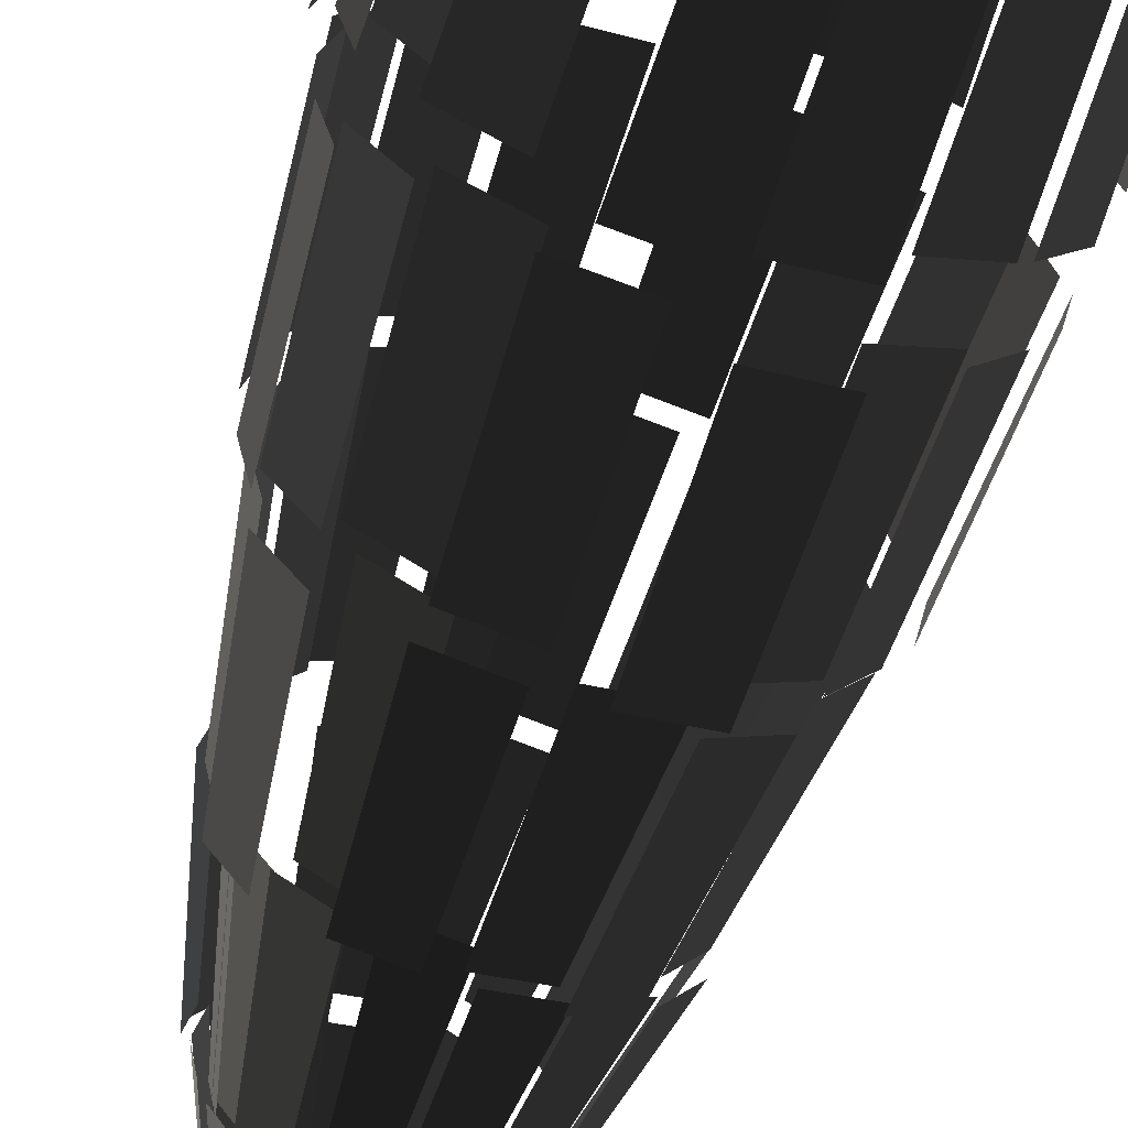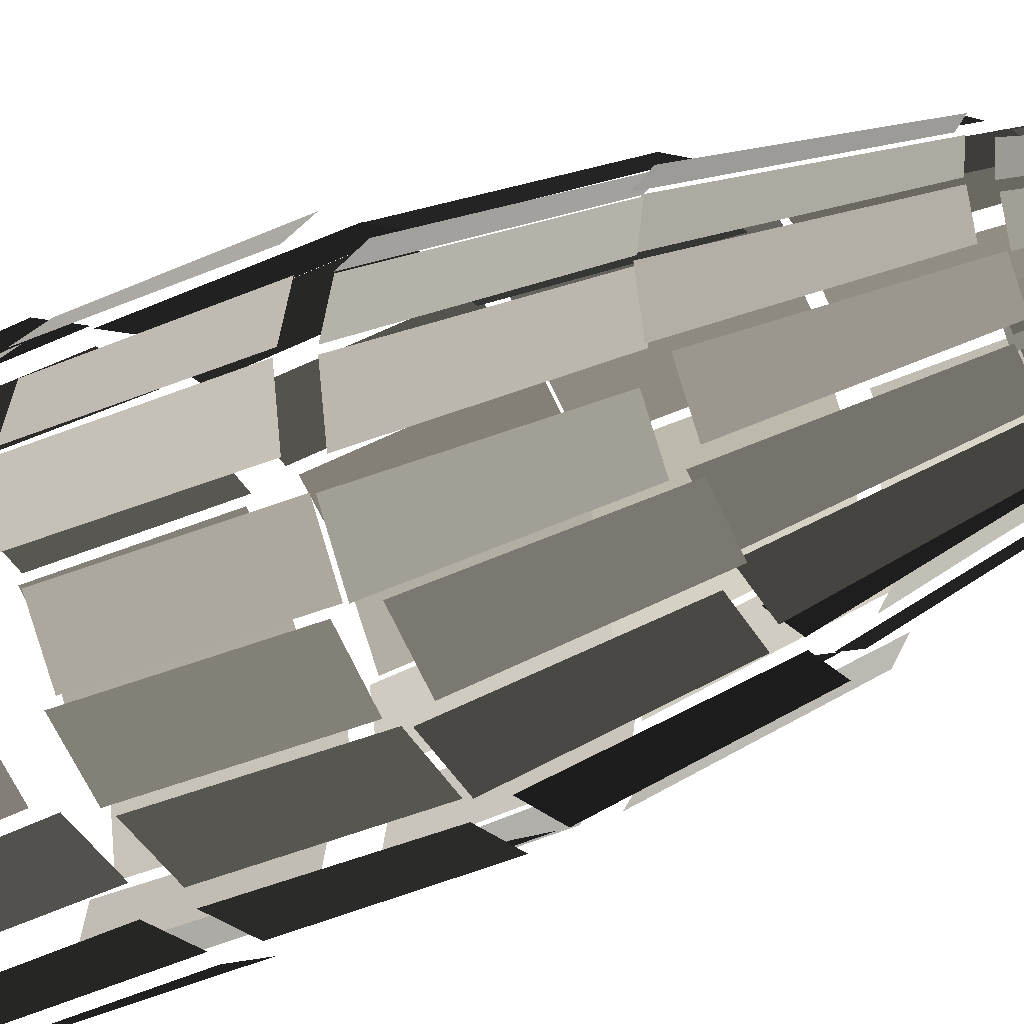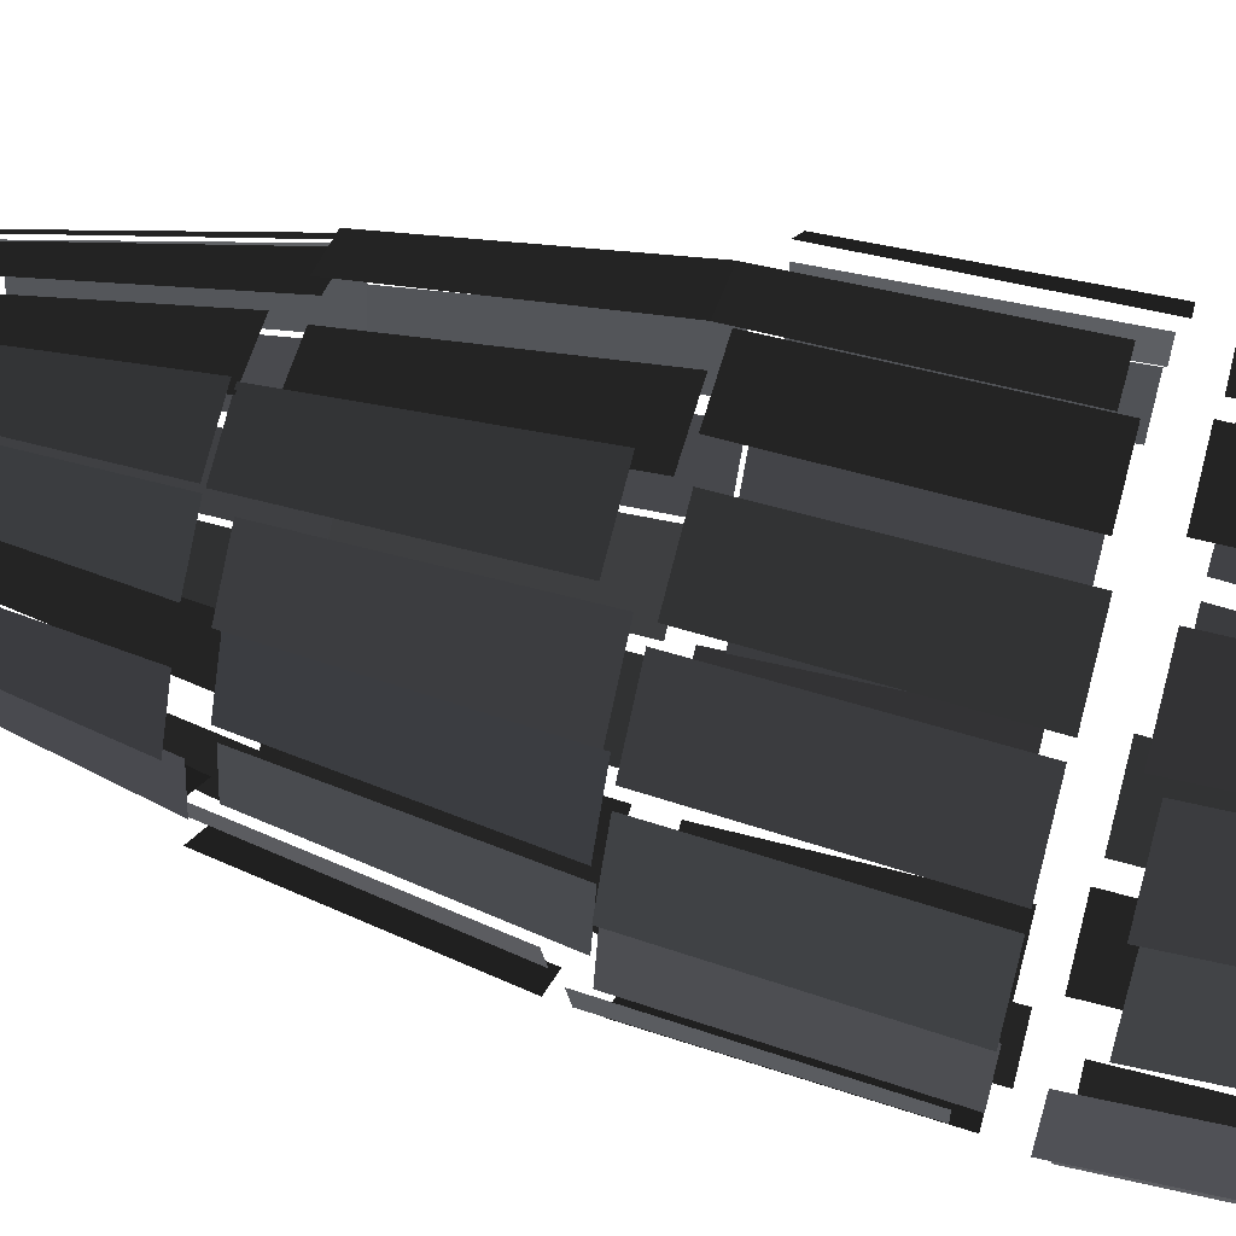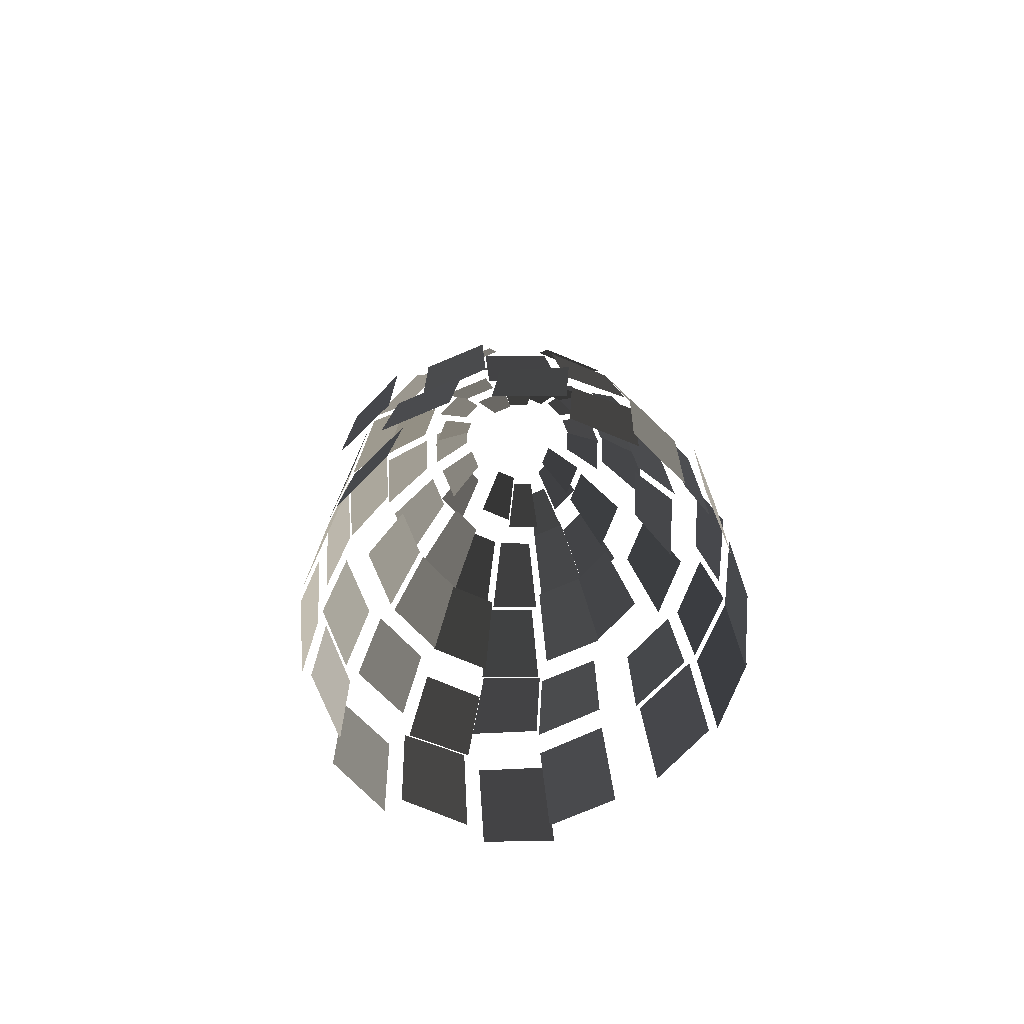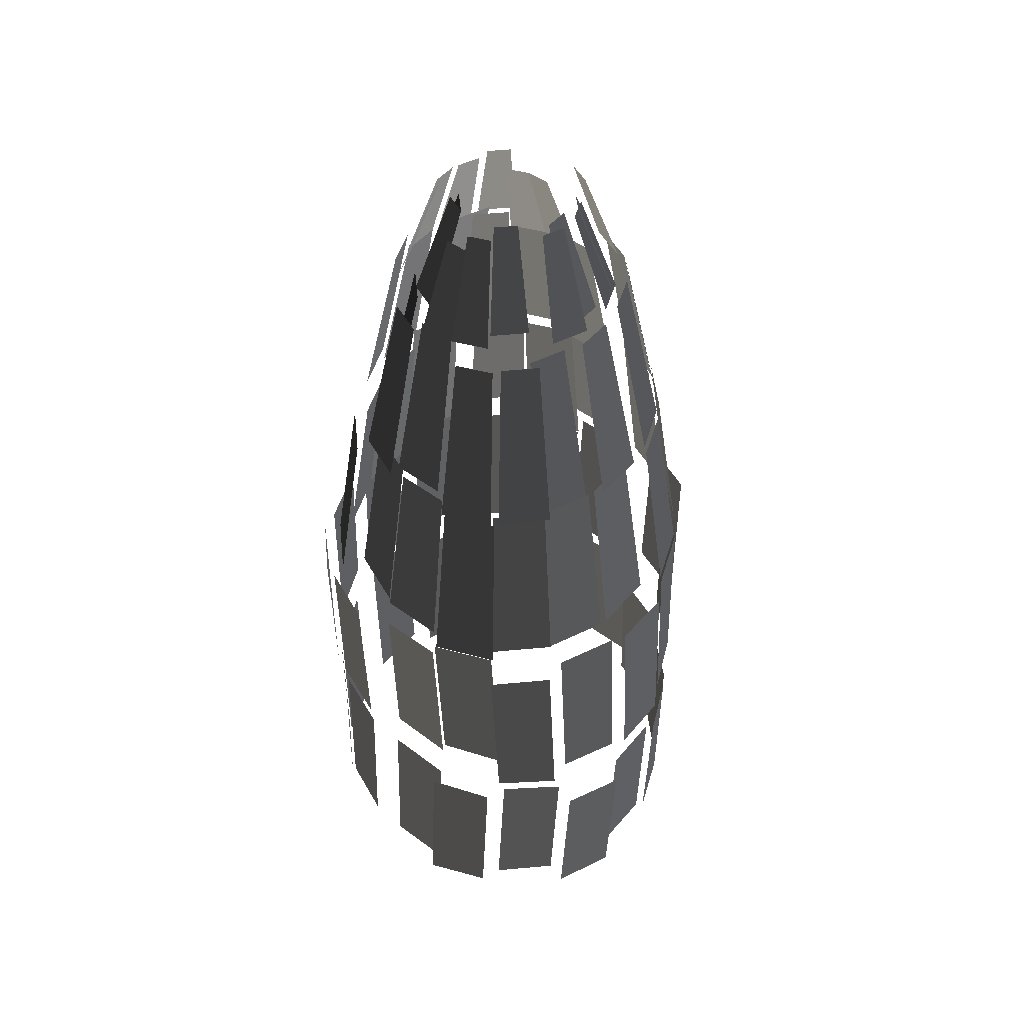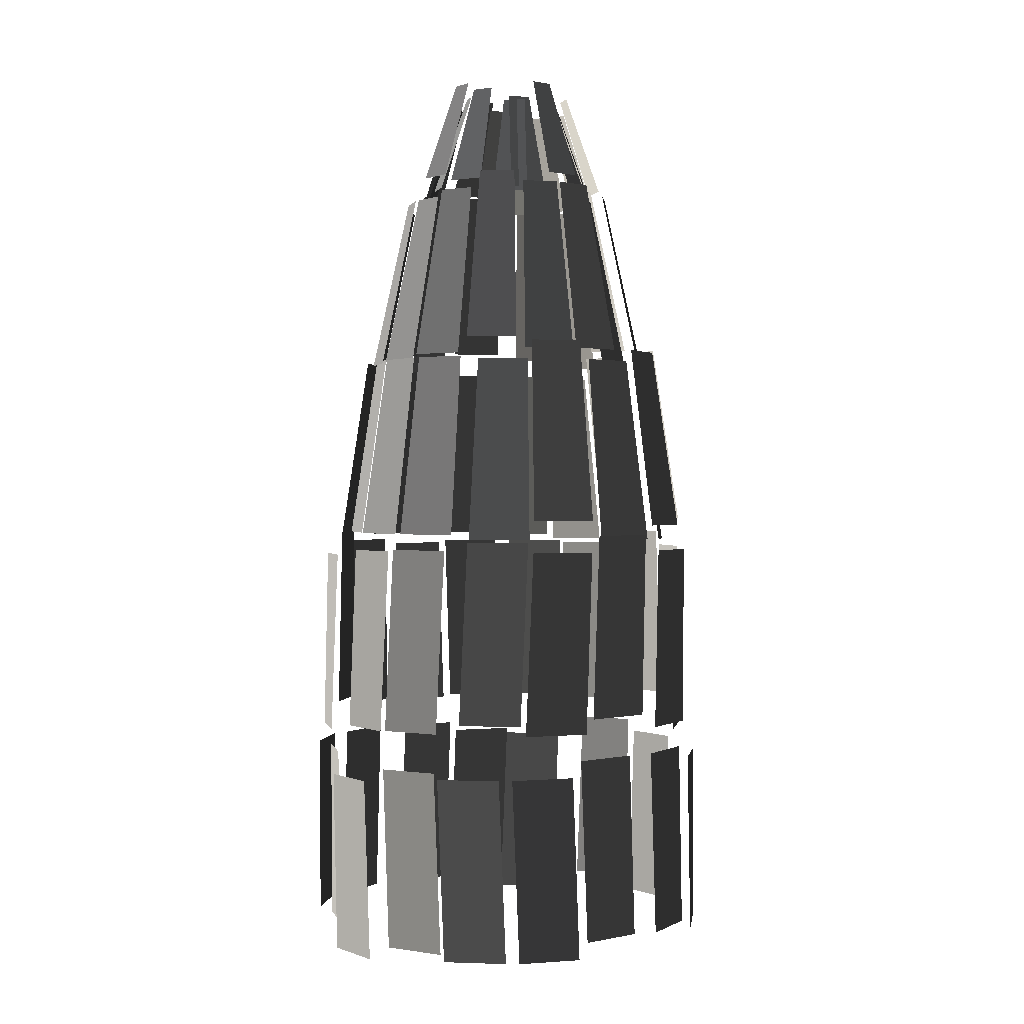
<metadata>
{"format":"obj","ext":"obj","renderer":"f3d","projection":"perspective","resolution":1024,"background":"white","views":[{"elev":-64.7,"azim":-17.6,"up":"+Z"},{"elev":-37.6,"azim":121.8,"up":"+Z"},{"elev":65.6,"azim":-75.1,"up":"+Z"},{"elev":-77.9,"azim":-146.1,"up":"+Y"},{"elev":49.7,"azim":50.3,"up":"+Y"},{"elev":0.8,"azim":131.3,"up":"+Y"}]}
</metadata>
<code>
v 3.982 -0.733 -1.903
v 3.13 -0.733 -3.059
v 3.732 3.528 -1.94
v 2.939 3.528 -3.128
v -2.263 12.04 -0.8138
v -2.424 12.04 0.0077
v -1.501 14.38 -0.4935
v -1.599 14.38 0.0077
v -2.727 8.374 -1.389
v -2.957 8.374 -0.2357
v -1.896 12.41 -1.057
v -2.057 12.41 -0.2357
v -3.664 3.964 -1.196
v -3.943 3.964 0.2059
v -3.066 8.225 -0.9477
v -3.296 8.225 0.2059
v -4.57 -5.783 -0.0986
v -4.284 -5.783 1.324
v -4.754 -1.522 -0.0986
v -4.455 -1.522 1.266
v -4.506 -0.9542 0.1721
v -4.206 -0.9542 1.537
v -4.235 3.307 0.1721
v -3.956 3.307 1.573
v -3.913 3.422 0.2358
v -3.634 3.422 1.637
v -3.265 7.683 0.2358
v -3.036 7.683 1.389
v -3.455 7.99 0.046
v -3.226 7.99 1.2
v -2.555 12.03 0.046
v -2.394 12.03 0.8675
v -2.406 12.09 0.1869
v -2.245 12.09 1.008
v -1.581 14.42 0.1869
v -1.483 14.42 0.688
v 4.157 -6.247 -1.591
v 3.345 -6.247 -2.797
v 4.328 -1.986 -1.534
v 3.475 -1.986 -2.69
v -4.1 -0.6091 -1.677
v -4.399 -0.6091 -0.312
v -3.85 3.652 -1.713
v -4.128 3.652 -0.312
v -4.025 -6.032 -1.908
v -4.311 -6.032 -0.4861
v -4.196 -1.772 -1.851
v -4.495 -1.772 -0.4861
v 3.684 3.589 -1.941
v 2.89 3.589 -3.129
v 3.086 7.85 -1.693
v 2.433 7.85 -2.671
v -1.601 12.32 -1.572
v -2.06 12.32 -0.8755
v -1.018 14.66 -0.98
v -1.298 14.66 -0.5551
v -4.117 -6.295 2.063
v -3.305 -6.295 3.269
v -4.288 -2.034 2.005
v -3.435 -2.034 3.162
v -4.4 -0.9252 1.806
v -3.547 -0.9252 2.962
v -4.15 3.336 1.842
v -3.356 3.336 3.03
v -3.495 3.521 1.732
v -2.701 3.521 2.921
v -2.897 7.782 1.484
v -2.243 7.782 2.462
v -3.297 8.227 1.17
v -2.644 8.227 2.148
v -2.466 12.27 0.8376
v -2.007 12.27 1.534
v -2.246 12.04 0.9149
v -1.788 12.04 1.611
v -1.484 14.38 0.5946
v -1.205 14.38 1.019
v 3.235 8.374 -1.468
v 2.582 8.374 -2.446
v 2.404 12.41 -1.136
v 1.946 12.41 -1.832
v -2.175 8.302 -1.964
v -2.829 8.302 -0.9858
v -1.539 12.34 -1.35
v -1.997 12.34 -0.6536
v -2.967 4.029 -3.075
v -3.76 4.029 -1.887
v -2.509 8.29 -2.617
v -3.162 8.29 -1.639
v -3.239 -0.9497 -2.933
v -4.092 -0.9497 -1.776
v -3.048 3.311 -3.001
v -3.842 3.311 -1.813
v -3.168 -6.395 -2.908
v -3.98 -6.395 -1.702
v -3.298 -2.134 -2.802
v -4.15 -2.134 -1.645
v -3.343 -6.172 3.289
v -2.127 -6.172 4.095
v -3.473 -1.911 3.183
v -2.197 -1.911 3.956
v -3.423 -0.9276 3.343
v -2.147 -0.9276 4.116
v -3.232 3.333 3.412
v -2.044 3.333 4.205
v -2.815 3.57 3.208
v -1.627 3.57 4.001
v -2.357 7.831 2.75
v -1.379 7.831 3.403
v -1.923 8.356 2.152
v -0.9445 8.356 2.805
v -1.286 12.4 1.538
v -0.6001 12.4 2.003
v -1.322 12.18 1.277
v -0.6359 12.18 1.743
v -0.7388 14.51 0.6854
v -0.3203 14.51 0.9693
v 1.994 11.99 -1.188
v 1.536 11.99 -1.885
v 1.232 14.32 -0.8677
v 0.9528 14.32 -1.292
v 2.213 12.32 -0.0128
v 2.051 12.32 -0.8343
v 1.388 14.66 -0.0128
v 1.29 14.66 -0.5139
v -0.8424 11.92 -1.871
v -1.528 11.92 -1.405
v -0.5268 14.25 -1.097
v -0.9453 14.25 -0.8132
v -1.359 8.035 -2.958
v -2.337 8.035 -2.305
v -1.015 12.08 -2.157
v -1.701 12.08 -1.691
v -1.395 3.521 -3.643
v -2.584 3.521 -2.849
v -1.148 7.782 -3.045
v -2.126 7.782 -2.391
v -1.931 -5.94 4.114
v -0.4968 -5.94 4.396
v -2.002 -1.679 3.974
v -0.4968 -1.679 4.246
v -1.868 -0.9675 4.108
v -0.3628 -0.9675 4.379
v -1.764 3.293 4.197
v -0.3628 3.293 4.476
v -1.214 4.036 3.608
v 0.1872 4.036 3.886
v -0.9664 8.297 3.009
v 0.1872 8.297 3.239
v -1.059 8.301 3.288
v 0.0942 8.301 3.517
v -0.7151 12.34 2.486
v 0.0942 12.34 2.649
v -0.8544 12.43 1.846
v -0.0451 12.43 2.01
v -0.5387 14.76 1.073
v -0.0451 14.76 1.173
v 3.45 8.011 -0.021
v 3.22 8.011 -1.175
v 2.55 12.05 -0.021
v 2.389 12.05 -0.8425
v -1.8 -1.194 -3.799
v -3.076 -1.194 -3.026
v -1.696 3.067 -3.888
v -2.885 3.067 -3.094
v -2.127 -6.172 -4.088
v -3.343 -6.172 -3.283
v -2.197 -1.911 -3.949
v -3.473 -1.911 -3.176
v 3.899 3.688 0.0816
v 3.62 3.688 -1.32
v 3.251 7.949 0.0816
v 3.022 7.949 -1.072
v -0.0113 11.97 -1.995
v -0.8205 11.97 -1.831
v -0.0113 14.3 -1.157
v -0.505 14.3 -1.058
v 0.4941 -5.811 4.34
v 1.929 -5.811 4.057
v 0.4941 -1.55 4.189
v 1.999 -1.55 3.918
v 0.3996 -0.8314 4.014
v 1.905 -0.8314 3.742
v 0.3996 3.429 4.11
v 1.801 3.429 3.831
v 0.0301 3.589 3.777
v 1.431 3.589 3.498
v 0.0301 7.85 3.129
v 1.184 7.85 2.899
v 0.0297 8.265 3.238
v 1.183 8.265 3.008
v 0.0297 12.31 2.37
v 0.8389 12.31 2.207
v 0.0513 11.92 2.467
v 0.8606 11.92 2.303
v 0.0513 14.25 1.629
v 0.5449 14.25 1.53
v 4.643 -0.9297 -0.1428
v 4.344 -0.9297 -1.507
v 4.373 3.331 -0.1428
v 4.094 3.331 -1.544
v 0.2001 7.859 -3.134
v -0.9535 7.859 -2.904
v 0.2001 11.9 -2.266
v -0.6091 11.9 -2.103
v -0.4152 3.89 -4.185
v -1.817 3.89 -3.906
v -0.4152 8.15 -3.537
v -1.569 8.15 -3.308
v -0.3628 -0.9675 -4.319
v -1.868 -0.9675 -4.048
v -0.3628 3.293 -4.416
v -1.764 3.293 -4.137
v 0.1056 -5.793 -4.695
v -1.329 -5.793 -4.412
v 0.1056 -1.532 -4.544
v -1.399 -1.532 -4.272
v 2.035 -5.86 4.381
v 3.251 -5.86 3.575
v 2.105 -1.599 4.241
v 3.381 -1.599 3.468
v 1.943 -0.5869 3.703
v 3.219 -0.5869 2.93
v 1.84 3.674 3.792
v 3.028 3.674 2.998
v 1.861 3.673 3.759
v 3.049 3.673 2.965
v 1.613 7.934 3.16
v 2.591 7.934 2.507
v 1.441 7.76 3.119
v 2.419 7.76 2.466
v 1.096 11.8 2.317
v 1.782 11.8 1.852
v 0.6436 12.05 2.082
v 1.33 12.05 1.616
v 0.328 14.38 1.308
v 0.7465 14.38 1.024
v 4.366 -6.123 0.0142
v 4.081 -6.123 -1.408
v 4.55 -1.863 0.0142
v 4.251 -1.863 -1.35
v 3.125 -6.254 -3.022
v 1.909 -6.254 -3.828
v 3.255 -1.993 -2.915
v 1.98 -1.993 -3.688
v 1.161 12.42 -2.257
v 0.3514 12.42 -2.42
v 0.8451 14.75 -1.483
v 0.3514 14.75 -1.583
v 1.432 8.117 -3.334
v 0.2781 8.117 -3.564
v 1.087 12.16 -2.533
v 0.2781 12.16 -2.696
v 1.431 3.589 -4.104
v 0.0301 3.589 -4.383
v 1.184 7.85 -3.506
v 0.0301 7.85 -3.735
v 3.322 -5.889 3.071
v 4.134 -5.889 1.865
v 3.452 -1.628 2.964
v 4.304 -1.628 1.807
v 3.491 -1.101 3.162
v 4.344 -1.101 2.006
v 3.3 3.16 3.231
v 4.094 3.16 2.042
v 2.858 3.698 2.834
v 3.652 3.698 1.646
v 2.4 7.958 2.376
v 3.054 7.958 1.398
v 2.554 7.859 2.347
v 3.208 7.859 1.369
v 1.918 11.9 1.734
v 2.376 11.9 1.037
v 1.257 12.29 1.476
v 1.715 12.29 0.7801
v 0.6737 14.62 0.8845
v 0.9533 14.62 0.4597
v 3.043 -0.9724 -3.149
v 1.768 -0.9724 -3.922
v 2.852 3.288 -3.217
v 1.664 3.288 -4.011
v 1.939 -0.5751 -4.271
v 0.434 -0.5751 -4.542
v 1.835 3.686 -4.36
v 0.434 3.686 -4.639
v 1.736 -5.865 -3.93
v 0.3011 -5.865 -4.213
v 1.806 -1.605 -3.79
v 0.3011 -1.605 -4.062
v 2.803 4.029 -3.192
v 1.615 4.029 -3.986
v 2.345 8.29 -2.735
v 1.367 8.29 -3.388
v 1.78 12.07 -1.592
v 1.095 12.07 -2.057
v 1.197 14.41 -0.9996
v 0.7789 14.41 -1.283
v 4.428 -6.39 1.726
v 4.713 -6.39 0.3032
v 4.598 -2.129 1.668
v 4.897 -2.129 0.3032
v 4.201 -0.9754 1.519
v 4.5 -0.9754 0.154
v 3.951 3.285 1.556
v 4.23 3.285 0.154
v 3.62 3.688 1.649
v 3.899 3.688 0.2476
v 3.022 7.949 1.401
v 3.251 7.949 0.2476
v 3.008 7.908 1.46
v 3.238 7.908 0.3066
v 2.177 11.95 1.128
v 2.338 11.95 0.3066
v 2.394 12.42 0.6825
v 2.555 12.42 -0.139
v 1.632 14.75 0.3621
v 1.73 14.75 -0.139
v 2.488 8.117 -2.648
v 1.51 8.117 -3.302
v 1.851 12.16 -2.035
v 1.165 12.16 -2.5
g Group_001
f 1 2 4 3
g Group_002
f 5 6 8 7
g Group_003
f 9 10 12 11
g Group_004
f 13 14 16 15
g Group_005
f 17 18 20 19
g Group_006
f 21 22 24 23
g Group_007
f 25 26 28 27
g Group_008
f 29 30 32 31
g Group_009
f 33 34 36 35
g Group_010
f 37 38 40 39
g Group_011
f 41 42 44 43
g Group_012
f 45 46 48 47
g Group_013
f 49 50 52 51
g Group_014
f 53 54 56 55
g Group_015
f 57 58 60 59
g Group_016
f 61 62 64 63
g Group_017
f 65 66 68 67
g Group_018
f 69 70 72 71
g Group_019
f 73 74 76 75
g Group_020
f 77 78 80 79
g Group_021
f 81 82 84 83
g Group_022
f 85 86 88 87
g Group_023
f 89 90 92 91
g Group_024
f 93 94 96 95
g Group_025
f 97 98 100 99
g Group_026
f 101 102 104 103
g Group_027
f 105 106 108 107
g Group_028
f 109 110 112 111
g Group_029
f 113 114 116 115
g Group_030
f 117 118 120 119
g Group_031
f 121 122 124 123
g Group_032
f 125 126 128 127
g Group_033
f 129 130 132 131
g Group_034
f 133 134 136 135
g Group_035
f 137 138 140 139
g Group_036
f 141 142 144 143
g Group_037
f 145 146 148 147
g Group_038
f 149 150 152 151
g Group_039
f 153 154 156 155
g Group_040
f 157 158 160 159
g Group_041
f 161 162 164 163
g Group_042
f 165 166 168 167
g Group_043
f 169 170 172 171
g Group_044
f 173 174 176 175
g Group_045
f 177 178 180 179
g Group_046
f 181 182 184 183
g Group_047
f 185 186 188 187
g Group_048
f 189 190 192 191
g Group_049
f 193 194 196 195
g Group_050
f 197 198 200 199
g Group_051
f 201 202 204 203
g Group_052
f 205 206 208 207
g Group_053
f 209 210 212 211
g Group_054
f 213 214 216 215
g Group_055
f 217 218 220 219
g Group_056
f 221 222 224 223
g Group_057
f 225 226 228 227
g Group_058
f 229 230 232 231
g Group_059
f 233 234 236 235
g Group_060
f 237 238 240 239
g Group_061
f 241 242 244 243
g Group_062
f 245 246 248 247
g Group_063
f 249 250 252 251
g Group_064
f 253 254 256 255
g Group_065
f 257 258 260 259
g Group_066
f 261 262 264 263
g Group_067
f 265 266 268 267
g Group_068
f 269 270 272 271
g Group_069
f 273 274 276 275
g Group_070
f 277 278 280 279
g Group_071
f 281 282 284 283
g Group_072
f 285 286 288 287
g Group_073
f 289 290 292 291
g Group_074
f 293 294 296 295
g Group_075
f 297 298 300 299
g Group_076
f 301 302 304 303
g Group_077
f 305 306 308 307
g Group_078
f 309 310 312 311
g Group_079
f 313 314 316 315
g Group_080
f 317 318 320 319

</code>
